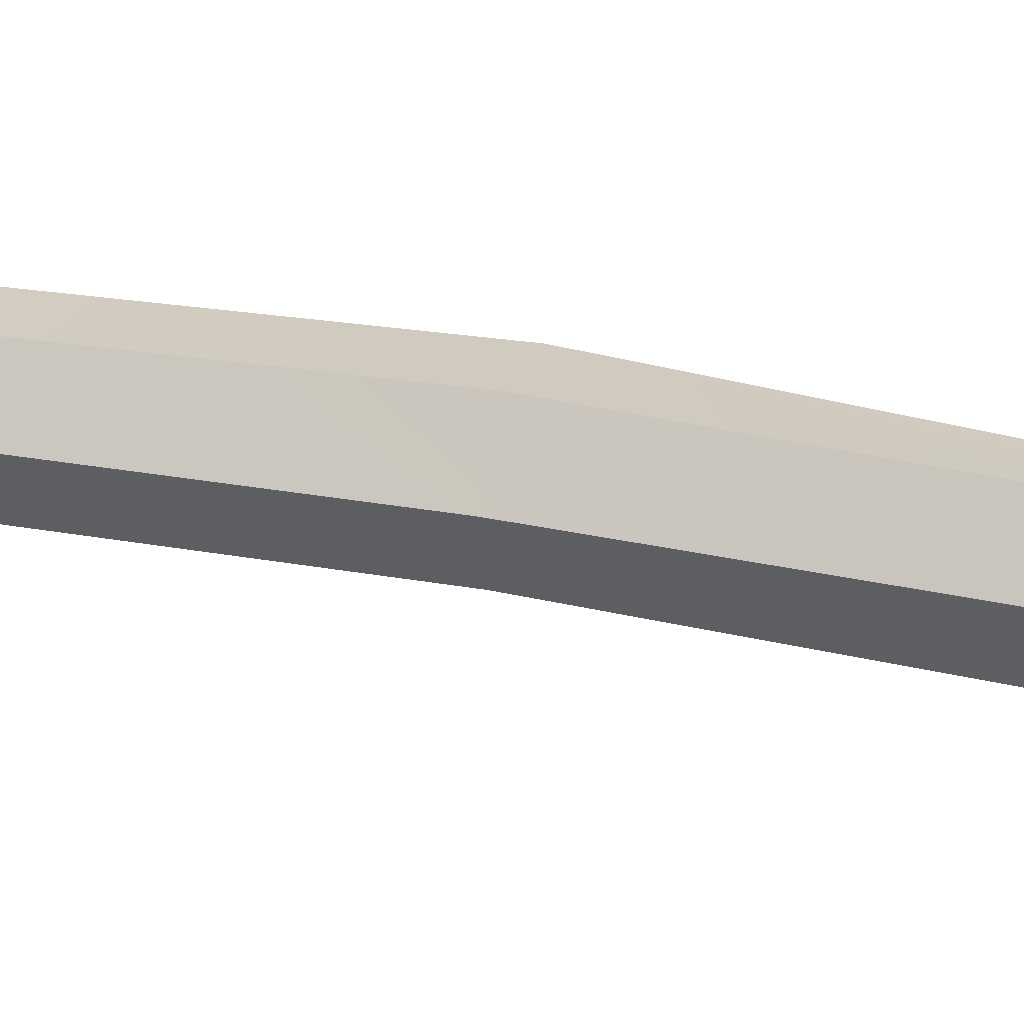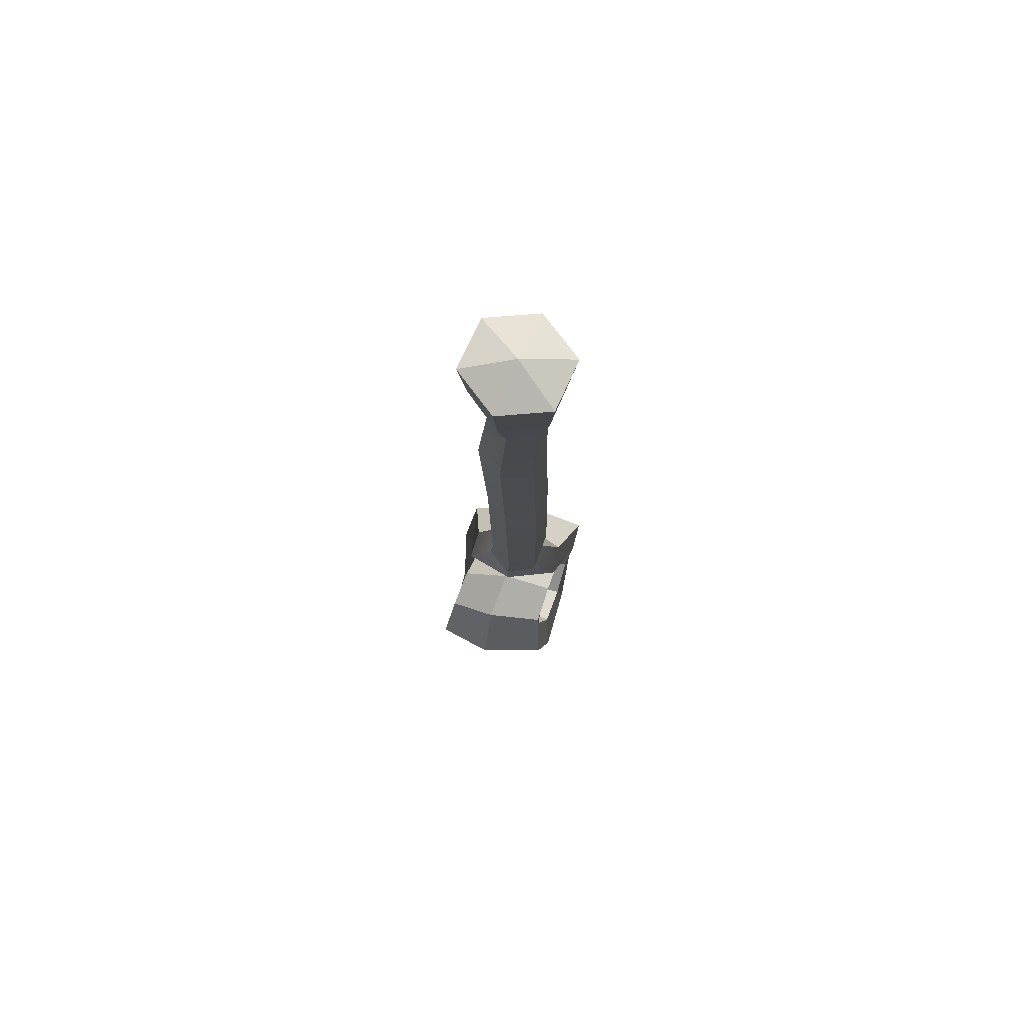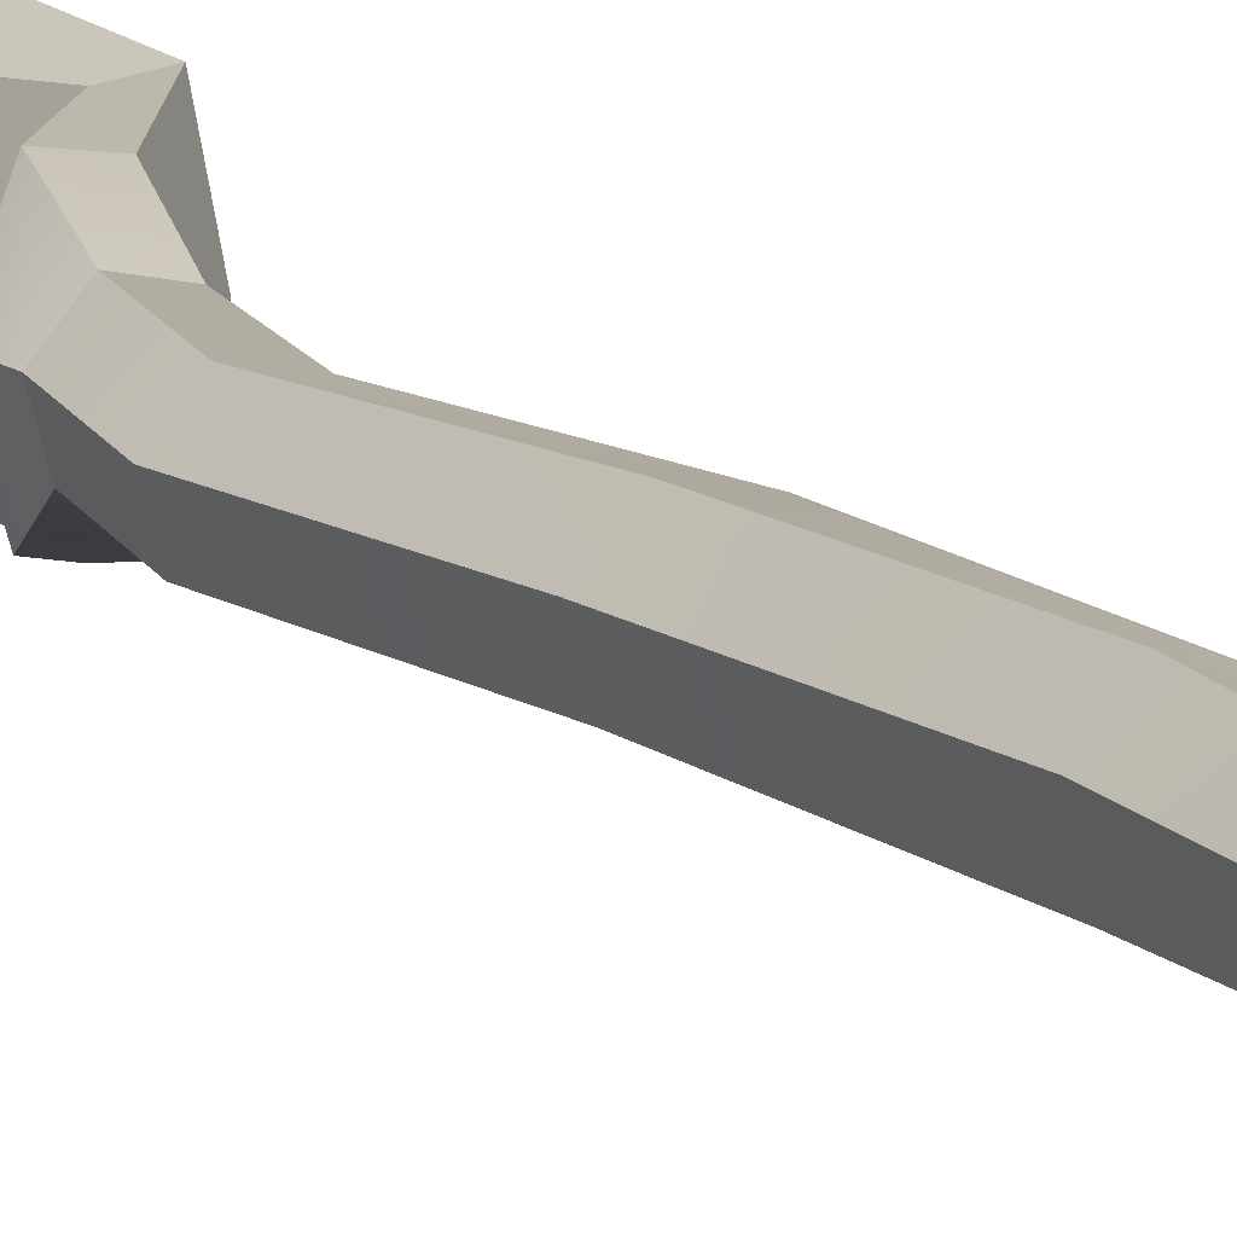
<metadata>
{"format":"obj","ext":"obj","renderer":"f3d","projection":"perspective","resolution":1024,"background":"white","views":[{"elev":36.0,"azim":-71.4,"up":"+Y"},{"elev":76.7,"azim":-80.7,"up":"+Z"},{"elev":14.4,"azim":-30.6,"up":"+Y"}]}
</metadata>
<code>
g cane
v 0.01344 -0.06875 1.209
v 0.01171 -0.06078 1.147
v -0.04193 -0.04665 1.129
v -0.0498 -0.05208 1.215
v -0.0498 -0.05208 1.215
v -0.04193 -0.04665 1.129
v -0.05594 0.009018 1.12
v -0.06673 0.01198 1.218
v -0.06673 0.01198 1.218
v -0.05594 0.009018 1.12
v -0.01631 0.05055 1.129
v -0.02043 0.05937 1.215
v -0.02043 0.05937 1.215
v -0.01631 0.05055 1.129
v 0.03732 0.03641 1.147
v 0.04282 0.0427 1.209
v 0.04282 0.0427 1.209
v 0.03732 0.03641 1.147
v 0.05133 -0.01925 1.156
v 0.05975 -0.02136 1.206
v 0.05975 -0.02136 1.206
v 0.05133 -0.01925 1.156
v 0.01171 -0.06078 1.147
v 0.01344 -0.06875 1.209
v -0.0498 -0.05208 1.215
v -0.003491 -0.00469 1.231
v 0.01344 -0.06875 1.209
v -0.06673 0.01198 1.218
v -0.003491 -0.00469 1.231
v -0.0498 -0.05208 1.215
v -0.02043 0.05937 1.215
v -0.003491 -0.00469 1.231
v -0.06673 0.01198 1.218
v 0.04282 0.0427 1.209
v -0.003491 -0.00469 1.231
v -0.02043 0.05937 1.215
v 0.05975 -0.02136 1.206
v -0.003491 -0.00469 1.231
v 0.04282 0.0427 1.209
v 0.01344 -0.06875 1.209
v -0.003491 -0.00469 1.231
v 0.05975 -0.02136 1.206
v -0.01692 -0.001825 0.07098
v -0.01397 0.0733 0.0574
v 0.02687 0.06598 0.08783
v 0.01813 -0.005065 0.09437
v -0.05895 0.00253 0.08132
v -0.06681 0.07537 0.07281
v -0.01397 0.0733 0.0574
v -0.01692 -0.001825 0.07098
v -0.07383 0.006027 0.1124
v -0.08349 0.0728 0.1145
v -0.06681 0.07537 0.07281
v -0.05895 0.00253 0.08132
v -0.04853 0.004979 0.1437
v -0.04439 0.06072 0.1548
v -0.07037 0.06545 0.1446
v -0.06518 0.004151 0.1357
v -0.03031 0.005295 0.1269
v -0.01686 0.06286 0.1326
v -0.04439 0.06072 0.1548
v -0.04439 0.06072 0.1548
v -0.04853 0.004979 0.1437
v 0.01813 -0.005065 0.09437
v 0.02687 0.06598 0.08783
v 0.04393 0.07014 0.1506
v 0.02526 -0.007843 0.1515
v -0.01397 0.0733 0.0574
v -0.005712 0.08389 0.01446
v 0.0542 0.0903 0.05972
v 0.02687 0.06598 0.08783
v -0.06681 0.07537 0.07281
v -0.1015 0.09004 0.04787
v -0.005712 0.08389 0.01446
v -0.01397 0.0733 0.0574
v -0.08349 0.0728 0.1145
v -0.1235 0.09397 0.113
v -0.1015 0.09004 0.04787
v -0.06681 0.07537 0.07281
v -0.04439 0.06072 0.1548
v -0.03936 0.07059 0.1917
v -0.0887 0.08219 0.1759
v -0.07037 0.06545 0.1446
v -0.01686 0.06286 0.1326
v 0.009424 0.05834 0.1459
v -0.03936 0.07059 0.1917
v -0.04439 0.06072 0.1548
v 0.02687 0.06598 0.08783
v 0.0542 0.0903 0.05972
v 0.08114 0.07462 0.1497
v 0.08114 0.07462 0.1497
v 0.04393 0.07014 0.1506
v -0.005712 0.08389 0.01446
v -0.009292 -0.0009552 -0.0008735
v 0.07319 -0.004505 0.04257
v 0.0542 0.0903 0.05972
v -0.1015 0.09004 0.04787
v -0.1181 0.01383 0.03718
v -0.009292 -0.0009552 -0.0008735
v -0.005712 0.08389 0.01446
v -0.1474 0.02338 0.1133
v -0.1181 0.01383 0.03718
v -0.1015 0.09004 0.04787
v -0.1235 0.09397 0.113
v -0.03936 0.07059 0.1917
v -0.03733 0.005639 0.2112
v -0.1013 0.02035 0.1945
v -0.0887 0.08219 0.1759
v 0.009424 0.05834 0.1459
v 0.02316 -0.01031 0.1518
v -0.03733 0.005639 0.2112
v -0.03936 0.07059 0.1917
v 0.0542 0.0903 0.05972
v 0.07319 -0.004505 0.04257
v 0.09745 -0.008415 0.1498
v 0.08114 0.07462 0.1497
v -0.009292 -0.0009552 -0.0008735
v -0.01354 -0.08733 0.01357
v 0.06002 -0.08976 0.04942
v 0.07319 -0.004505 0.04257
v -0.1181 0.01383 0.03718
v -0.108 -0.07717 0.04851
v -0.01354 -0.08733 0.01357
v -0.009292 -0.0009552 -0.0008735
v -0.1474 0.02338 0.1133
v -0.1335 -0.06338 0.1136
v -0.108 -0.07717 0.04851
v -0.1181 0.01383 0.03718
v -0.03733 0.005639 0.2112
v -0.04363 -0.06431 0.1972
v -0.09493 -0.05596 0.1823
v -0.1013 0.02035 0.1945
v 0.02316 -0.01031 0.1518
v 0.009069 -0.07178 0.1443
v -0.04363 -0.06431 0.1972
v -0.03733 0.005639 0.2112
v 0.07319 -0.004505 0.04257
v 0.06002 -0.08976 0.04942
v 0.07892 -0.0976 0.1506
v 0.09745 -0.008415 0.1498
v -0.01354 -0.08733 0.01357
v -0.02013 -0.0794 0.05703
v 0.0249 -0.08502 0.07964
v 0.06002 -0.08976 0.04942
v -0.108 -0.07717 0.04851
v -0.07285 -0.06967 0.07335
v -0.02013 -0.0794 0.05703
v -0.01354 -0.08733 0.01357
v -0.1335 -0.06338 0.1136
v -0.08857 -0.0567 0.1141
v -0.07285 -0.06967 0.07335
v -0.1335 -0.06338 0.1136
v -0.108 -0.07717 0.04851
v -0.04363 -0.06431 0.1972
v -0.04759 -0.05799 0.1559
v -0.07476 -0.05737 0.1465
v -0.09493 -0.05596 0.1823
v 0.009069 -0.07178 0.1443
v -0.02115 -0.05621 0.1314
v -0.04759 -0.05799 0.1559
v -0.04363 -0.06431 0.1972
v 0.06002 -0.08976 0.04942
v 0.0249 -0.08502 0.07964
v 0.03985 -0.09375 0.1497
v 0.07892 -0.0976 0.1506
v -0.02013 -0.0794 0.05703
v -0.01692 -0.001825 0.07098
v 0.01813 -0.005065 0.09437
v 0.0249 -0.08502 0.07964
v -0.07285 -0.06967 0.07335
v -0.05895 0.00253 0.08132
v -0.01692 -0.001825 0.07098
v -0.02013 -0.0794 0.05703
v -0.08857 -0.0567 0.1141
v -0.07383 0.006027 0.1124
v -0.05895 0.00253 0.08132
v -0.07285 -0.06967 0.07335
v -0.04759 -0.05799 0.1559
v -0.04853 0.004979 0.1437
v -0.06518 0.004151 0.1357
v -0.07476 -0.05737 0.1465
v -0.02115 -0.05621 0.1314
v -0.03031 0.005295 0.1269
v -0.04853 0.004979 0.1437
v -0.04759 -0.05799 0.1559
v 0.0249 -0.08502 0.07964
v 0.01813 -0.005065 0.09437
v 0.02526 -0.007843 0.1515
v 0.03985 -0.09375 0.1497
v -0.01441 0.06715 0.2168
v 0.04393 0.07014 0.1506
v 0.08114 0.07462 0.1497
v 0.02513 0.06098 0.2209
v -0.03862 0.002183 0.2119
v 0.02526 -0.007843 0.1515
v 0.04393 0.07014 0.1506
v -0.01441 0.06715 0.2168
v -0.0205 -0.06889 0.2179
v 0.03985 -0.09375 0.1497
v 0.02526 -0.007843 0.1515
v -0.03862 0.002183 0.2119
v 0.02107 -0.07013 0.2209
v 0.07892 -0.0976 0.1506
v 0.03985 -0.09375 0.1497
v -0.0205 -0.06889 0.2179
v 0.01021 -0.04442 0.2652
v -0.0292 -0.03509 0.2662
v 0.03792 -0.007815 0.2213
v 0.09745 -0.008415 0.1498
v 0.07892 -0.0976 0.1506
v 0.02107 -0.07013 0.2209
v 0.02513 0.06098 0.2209
v 0.08114 0.07462 0.1497
v 0.09745 -0.008415 0.1498
v 0.03792 -0.007815 0.2213
v -0.07037 0.06545 0.1446
v -0.0887 0.08219 0.1759
v -0.1235 0.09397 0.113
v -0.08349 0.0728 0.1145
v -0.06518 0.004151 0.1357
v -0.07037 0.06545 0.1446
v -0.08349 0.0728 0.1145
v -0.07383 0.006027 0.1124
v -0.07476 -0.05737 0.1465
v -0.06518 0.004151 0.1357
v -0.07383 0.006027 0.1124
v -0.08857 -0.0567 0.1141
v -0.09493 -0.05596 0.1823
v -0.07476 -0.05737 0.1465
v -0.08857 -0.0567 0.1141
v -0.1335 -0.06338 0.1136
v -0.1013 0.02035 0.1945
v -0.09493 -0.05596 0.1823
v -0.1335 -0.06338 0.1136
v -0.1335 -0.06338 0.1136
v -0.1474 0.02338 0.1133
v -0.0887 0.08219 0.1759
v -0.1013 0.02035 0.1945
v -0.1474 0.02338 0.1133
v -0.0887 0.08219 0.1759
v -0.1235 0.09397 0.113
v -0.03031 0.005295 0.1269
v -0.02685 0.005134 0.1181
v -0.01469 0.05186 0.1117
v -0.01686 0.06286 0.1326
v -0.01686 0.06286 0.1326
v -0.01469 0.05186 0.1117
v 0.007446 0.04772 0.1006
v 0.009424 0.05834 0.1459
v 0.009424 0.05834 0.1459
v 0.007446 0.04772 0.1006
v 0.01803 -0.01371 0.09468
v 0.02316 -0.01031 0.1518
v 0.02316 -0.01031 0.1518
v 0.01803 -0.01371 0.09468
v 0.004351 -0.06552 0.1037
v 0.009069 -0.07178 0.1443
v 0.009069 -0.07178 0.1443
v 0.004351 -0.06552 0.1037
v -0.01971 -0.04798 0.1135
v -0.02115 -0.05621 0.1314
v -0.02115 -0.05621 0.1314
v -0.01971 -0.04798 0.1135
v -0.02685 0.005134 0.1181
v -0.03031 0.005295 0.1269
v -0.02685 0.005134 0.1181
v -0.02678 0.004255 0.1145
v -0.02425 0.04924 0.1036
v -0.02685 0.005134 0.1181
v -0.02425 0.04924 0.1036
v -0.01469 0.05186 0.1117
v -0.01469 0.05186 0.1117
v -0.02425 0.04924 0.1036
v -0.01814 0.04664 0.08035
v 0.007446 0.04772 0.1006
v 0.007446 0.04772 0.1006
v -0.01814 0.04664 0.08035
v -0.01697 -0.005711 0.07013
v 0.01803 -0.01371 0.09468
v 0.01803 -0.01371 0.09468
v -0.01697 -0.005711 0.07013
v -0.01944 -0.05604 0.08577
v 0.004351 -0.06552 0.1037
v 0.004351 -0.06552 0.1037
v -0.01944 -0.05604 0.08577
v -0.02607 -0.04173 0.1076
v -0.01971 -0.04798 0.1135
v -0.01971 -0.04798 0.1135
v -0.02607 -0.04173 0.1076
v -0.02678 0.004255 0.1145
v -0.02685 0.005134 0.1181
v -0.02678 0.004255 0.1145
v -0.02871 0.005915 0.1179
v -0.03673 0.05224 0.1091
v -0.02425 0.04924 0.1036
v -0.02425 0.04924 0.1036
v -0.03673 0.05224 0.1091
v -0.05172 0.05273 0.08825
v -0.01814 0.04664 0.08035
v -0.01814 0.04664 0.08035
v -0.05172 0.05273 0.08825
v -0.05857 -0.002532 0.08138
v -0.01697 -0.005711 0.07013
v -0.01697 -0.005711 0.07013
v -0.05857 -0.002532 0.08138
v -0.04901 -0.04914 0.09267
v -0.01944 -0.05604 0.08577
v -0.01944 -0.05604 0.08577
v -0.04901 -0.04914 0.09267
v -0.03438 -0.04039 0.1124
v -0.02607 -0.04173 0.1076
v -0.02607 -0.04173 0.1076
v -0.03438 -0.04039 0.1124
v -0.02871 0.005915 0.1179
v -0.02607 -0.04173 0.1076
v -0.02871 0.005915 0.1179
v -0.02678 0.004255 0.1145
v -0.0124 0.03485 0.2662
v -0.01441 0.06715 0.2168
v 0.02513 0.06098 0.2209
v 0.02692 0.02556 0.2656
v -0.04048 0.004617 0.2666
v -0.03862 0.002183 0.2119
v -0.01441 0.06715 0.2168
v -0.0124 0.03485 0.2662
v -0.0292 -0.03509 0.2662
v -0.0205 -0.06889 0.2179
v -0.03862 0.002183 0.2119
v -0.04048 0.004617 0.2666
v 0.03825 -0.01413 0.2655
v 0.03792 -0.007815 0.2213
v 0.02107 -0.07013 0.2209
v 0.01021 -0.04442 0.2652
v 0.02692 0.02556 0.2656
v 0.02513 0.06098 0.2209
v 0.03792 -0.007815 0.2213
v 0.03825 -0.01413 0.2655
v -0.03673 0.05224 0.1091
v -0.04256 0.05136 0.123
v -0.06513 0.05173 0.1134
v -0.05172 0.05273 0.08825
v -0.05172 0.05273 0.08825
v -0.06513 0.05173 0.1134
v -0.07341 0.006598 0.1107
v -0.05857 -0.002532 0.08138
v -0.05857 -0.002532 0.08138
v -0.07341 0.006598 0.1107
v -0.0639 -0.04094 0.1162
v -0.04901 -0.04914 0.09267
v -0.02871 0.005915 0.1179
v -0.03057 0.007218 0.1267
v -0.04256 0.05136 0.123
v -0.03673 0.05224 0.1091
v -0.0639 -0.04094 0.1162
v -0.03974 -0.03865 0.1258
v -0.03438 -0.04039 0.1124
v -0.04901 -0.04914 0.09267
v -0.03974 -0.03865 0.1258
v -0.03057 0.007218 0.1267
v -0.02871 0.005915 0.1179
v -0.03438 -0.04039 0.1124
v -0.04811 0.009197 0.1433
v -0.05052 0.03819 0.1363
v -0.04256 0.05136 0.123
v -0.04256 0.05136 0.123
v -0.03057 0.007218 0.1267
v -0.05052 0.03819 0.1363
v -0.0627 0.03952 0.1302
v -0.06513 0.05173 0.1134
v -0.05052 0.03819 0.1363
v -0.04256 0.05136 0.123
v -0.06513 0.05173 0.1134
v -0.0627 0.03952 0.1302
v -0.06532 0.007872 0.1354
v -0.06513 0.05173 0.1134
v -0.06532 0.007872 0.1354
v -0.07341 0.006598 0.1107
v -0.06532 0.007872 0.1354
v -0.0618 -0.02559 0.1334
v -0.0639 -0.04094 0.1162
v -0.07341 0.006598 0.1107
v -0.0639 -0.04094 0.1162
v -0.0618 -0.02559 0.1334
v -0.04754 -0.02435 0.1395
v -0.03974 -0.03865 0.1258
v -0.03974 -0.03865 0.1258
v -0.04754 -0.02435 0.1395
v -0.04811 0.009197 0.1433
v -0.03974 -0.03865 0.1258
v -0.04811 0.009197 0.1433
v -0.03057 0.007218 0.1267
v -0.04811 0.009197 0.1433
v -0.06532 0.007872 0.1354
v -0.0627 0.03952 0.1302
v -0.05052 0.03819 0.1363
v -0.04811 0.009197 0.1433
v -0.04754 -0.02435 0.1395
v -0.0618 -0.02559 0.1334
v -0.06532 0.007872 0.1354
v -0.05594 0.009018 1.12
v -0.03518 0.003488 1.022
v -0.01028 0.02978 1.025
v -0.01631 0.05055 1.129
v -0.0107 0.04366 0.8654
v -0.03624 0.01183 0.862
v -0.007259 0.03554 0.6064
v -0.03998 0.00483 0.6067
v -0.02783 0.02726 0.3723
v -0.05532 -0.002248 0.3726
v -0.0124 0.03485 0.2662
v -0.04048 0.004617 0.2666
v -0.04193 -0.04665 1.129
v -0.02605 -0.03155 1.025
v -0.03518 0.003488 1.022
v -0.05594 0.009018 1.12
v -0.03624 0.01183 0.862
v -0.02668 -0.03047 0.8654
v -0.03998 0.00483 0.6067
v -0.02736 -0.03576 0.6064
v -0.05532 -0.002248 0.3726
v -0.04445 -0.04109 0.3723
v -0.04048 0.004617 0.2666
v -0.0292 -0.03509 0.2662
v 0.01171 -0.06078 1.147
v 0.007981 -0.04027 1.032
v -0.02605 -0.03155 1.025
v -0.04193 -0.04665 1.129
v -0.02668 -0.03047 0.8654
v 0.008421 -0.04086 0.872
v -0.02736 -0.03576 0.6064
v 0.01805 -0.04557 0.6055
v -0.04445 -0.04109 0.3723
v 0.003155 -0.05032 0.3714
v -0.0292 -0.03509 0.2662
v 0.01021 -0.04442 0.2652
v 0.05133 -0.01925 1.156
v 0.03287 -0.01397 1.035
v 0.007981 -0.04027 1.032
v 0.01171 -0.06078 1.147
v 0.008421 -0.04086 0.872
v 0.03393 -0.009009 0.8756
v 0.01805 -0.04557 0.6055
v 0.05079 -0.01481 0.6058
v 0.003155 -0.05032 0.3714
v 0.02653 -0.02076 0.3717
v 0.01021 -0.04442 0.2652
v 0.03825 -0.01413 0.2655
v 0.03732 0.03641 1.147
v 0.02374 0.02106 1.032
v 0.03287 -0.01397 1.035
v 0.05133 -0.01925 1.156
v 0.03393 -0.009009 0.8756
v 0.02437 0.03327 0.8722
v 0.05079 -0.01481 0.6058
v 0.03809 0.0258 0.6059
v 0.02653 -0.02076 0.3717
v 0.0156 0.01808 0.3718
v 0.03825 -0.01413 0.2655
v 0.02692 0.02556 0.2656
v -0.01631 0.05055 1.129
v -0.01028 0.02978 1.025
v 0.02374 0.02106 1.032
v 0.03732 0.03641 1.147
v 0.02437 0.03327 0.8722
v -0.0107 0.04366 0.8654
v 0.03809 0.0258 0.6059
v -0.007259 0.03554 0.6064
v 0.0156 0.01808 0.3718
v -0.02783 0.02726 0.3723
v 0.02692 0.02556 0.2656
v -0.0124 0.03485 0.2662
g cane_0
f 3 2 1
f 4 3 1
f 7 6 5
f 8 7 5
f 11 10 9
f 12 11 9
f 15 14 13
f 16 15 13
f 19 18 17
f 20 19 17
f 23 22 21
f 24 23 21
f 27 26 25
f 30 29 28
f 33 32 31
f 36 35 34
f 39 38 37
f 42 41 40
f 45 44 43
f 46 45 43
f 49 48 47
f 50 49 47
f 53 52 51
f 54 53 51
f 57 56 55
f 58 57 55
f 61 60 59
f 63 62 59
f 66 65 64
f 67 66 64
f 70 69 68
f 71 70 68
f 74 73 72
f 75 74 72
f 78 77 76
f 79 78 76
f 82 81 80
f 83 82 80
f 86 85 84
f 87 86 84
f 90 89 88
f 92 91 88
f 95 94 93
f 96 95 93
f 99 98 97
f 100 99 97
f 103 102 101
f 104 103 101
f 107 106 105
f 108 107 105
f 111 110 109
f 112 111 109
f 115 114 113
f 116 115 113
f 119 118 117
f 120 119 117
f 123 122 121
f 124 123 121
f 127 126 125
f 128 127 125
f 131 130 129
f 132 131 129
f 135 134 133
f 136 135 133
f 139 138 137
f 140 139 137
f 143 142 141
f 144 143 141
f 147 146 145
f 148 147 145
f 151 150 149
f 153 151 152
f 156 155 154
f 157 156 154
f 160 159 158
f 161 160 158
f 164 163 162
f 165 164 162
f 168 167 166
f 169 168 166
f 172 171 170
f 173 172 170
f 176 175 174
f 177 176 174
f 180 179 178
f 181 180 178
f 184 183 182
f 185 184 182
f 188 187 186
f 189 188 186
f 192 191 190
f 193 192 190
f 196 195 194
f 197 196 194
f 200 199 198
f 201 200 198
f 204 203 202
f 205 204 202
f 205 202 206
f 207 205 206
f 210 209 208
f 211 210 208
f 214 213 212
f 215 214 212
f 218 217 216
f 219 218 216
f 222 221 220
f 223 222 220
f 226 225 224
f 227 226 224
f 230 229 228
f 231 230 228
f 234 233 232
f 236 235 232
f 239 238 237
f 241 239 240
f 244 243 242
f 245 244 242
f 248 247 246
f 249 248 246
f 252 251 250
f 253 252 250
f 256 255 254
f 257 256 254
f 260 259 258
f 261 260 258
f 264 263 262
f 265 264 262
f 268 267 266
f 271 270 269
f 274 273 272
f 275 274 272
f 278 277 276
f 279 278 276
f 282 281 280
f 283 282 280
f 286 285 284
f 287 286 284
f 290 289 288
f 291 290 288
f 294 293 292
f 295 294 292
f 298 297 296
f 299 298 296
f 302 301 300
f 303 302 300
f 306 305 304
f 307 306 304
f 310 309 308
f 311 310 308
f 314 313 312
f 317 316 315
f 320 319 318
f 321 320 318
f 324 323 322
f 325 324 322
f 328 327 326
f 329 328 326
f 332 331 330
f 333 332 330
f 336 335 334
f 337 336 334
f 340 339 338
f 341 340 338
f 344 343 342
f 345 344 342
f 348 347 346
f 349 348 346
f 352 351 350
f 353 352 350
f 356 355 354
f 357 356 354
f 360 359 358
f 361 360 358
f 364 363 362
f 366 365 362
f 369 368 367
f 371 369 370
f 374 373 372
f 377 376 375
f 380 379 378
f 381 380 378
f 384 383 382
f 385 384 382
f 388 387 386
f 391 390 389
f 394 393 392
f 395 394 392
f 398 397 396
f 399 398 396
f 402 401 400
f 403 402 400
f 402 404 401
f 404 405 401
f 404 406 405
f 406 407 405
f 406 408 407
f 408 409 407
f 408 410 409
f 410 411 409
f 414 413 412
f 415 414 412
f 414 416 413
f 416 417 413
f 416 418 417
f 418 419 417
f 418 420 419
f 420 421 419
f 420 422 421
f 422 423 421
f 426 425 424
f 427 426 424
f 426 428 425
f 428 429 425
f 428 430 429
f 430 431 429
f 430 432 431
f 432 433 431
f 432 434 433
f 434 435 433
f 438 437 436
f 439 438 436
f 438 440 437
f 440 441 437
f 440 442 441
f 442 443 441
f 442 444 443
f 444 445 443
f 444 446 445
f 446 447 445
f 450 449 448
f 451 450 448
f 450 452 449
f 452 453 449
f 452 454 453
f 454 455 453
f 454 456 455
f 456 457 455
f 456 458 457
f 458 459 457
f 462 461 460
f 463 462 460
f 462 464 461
f 464 465 461
f 464 466 465
f 466 467 465
f 466 468 467
f 468 469 467
f 468 470 469
f 470 471 469

</code>
